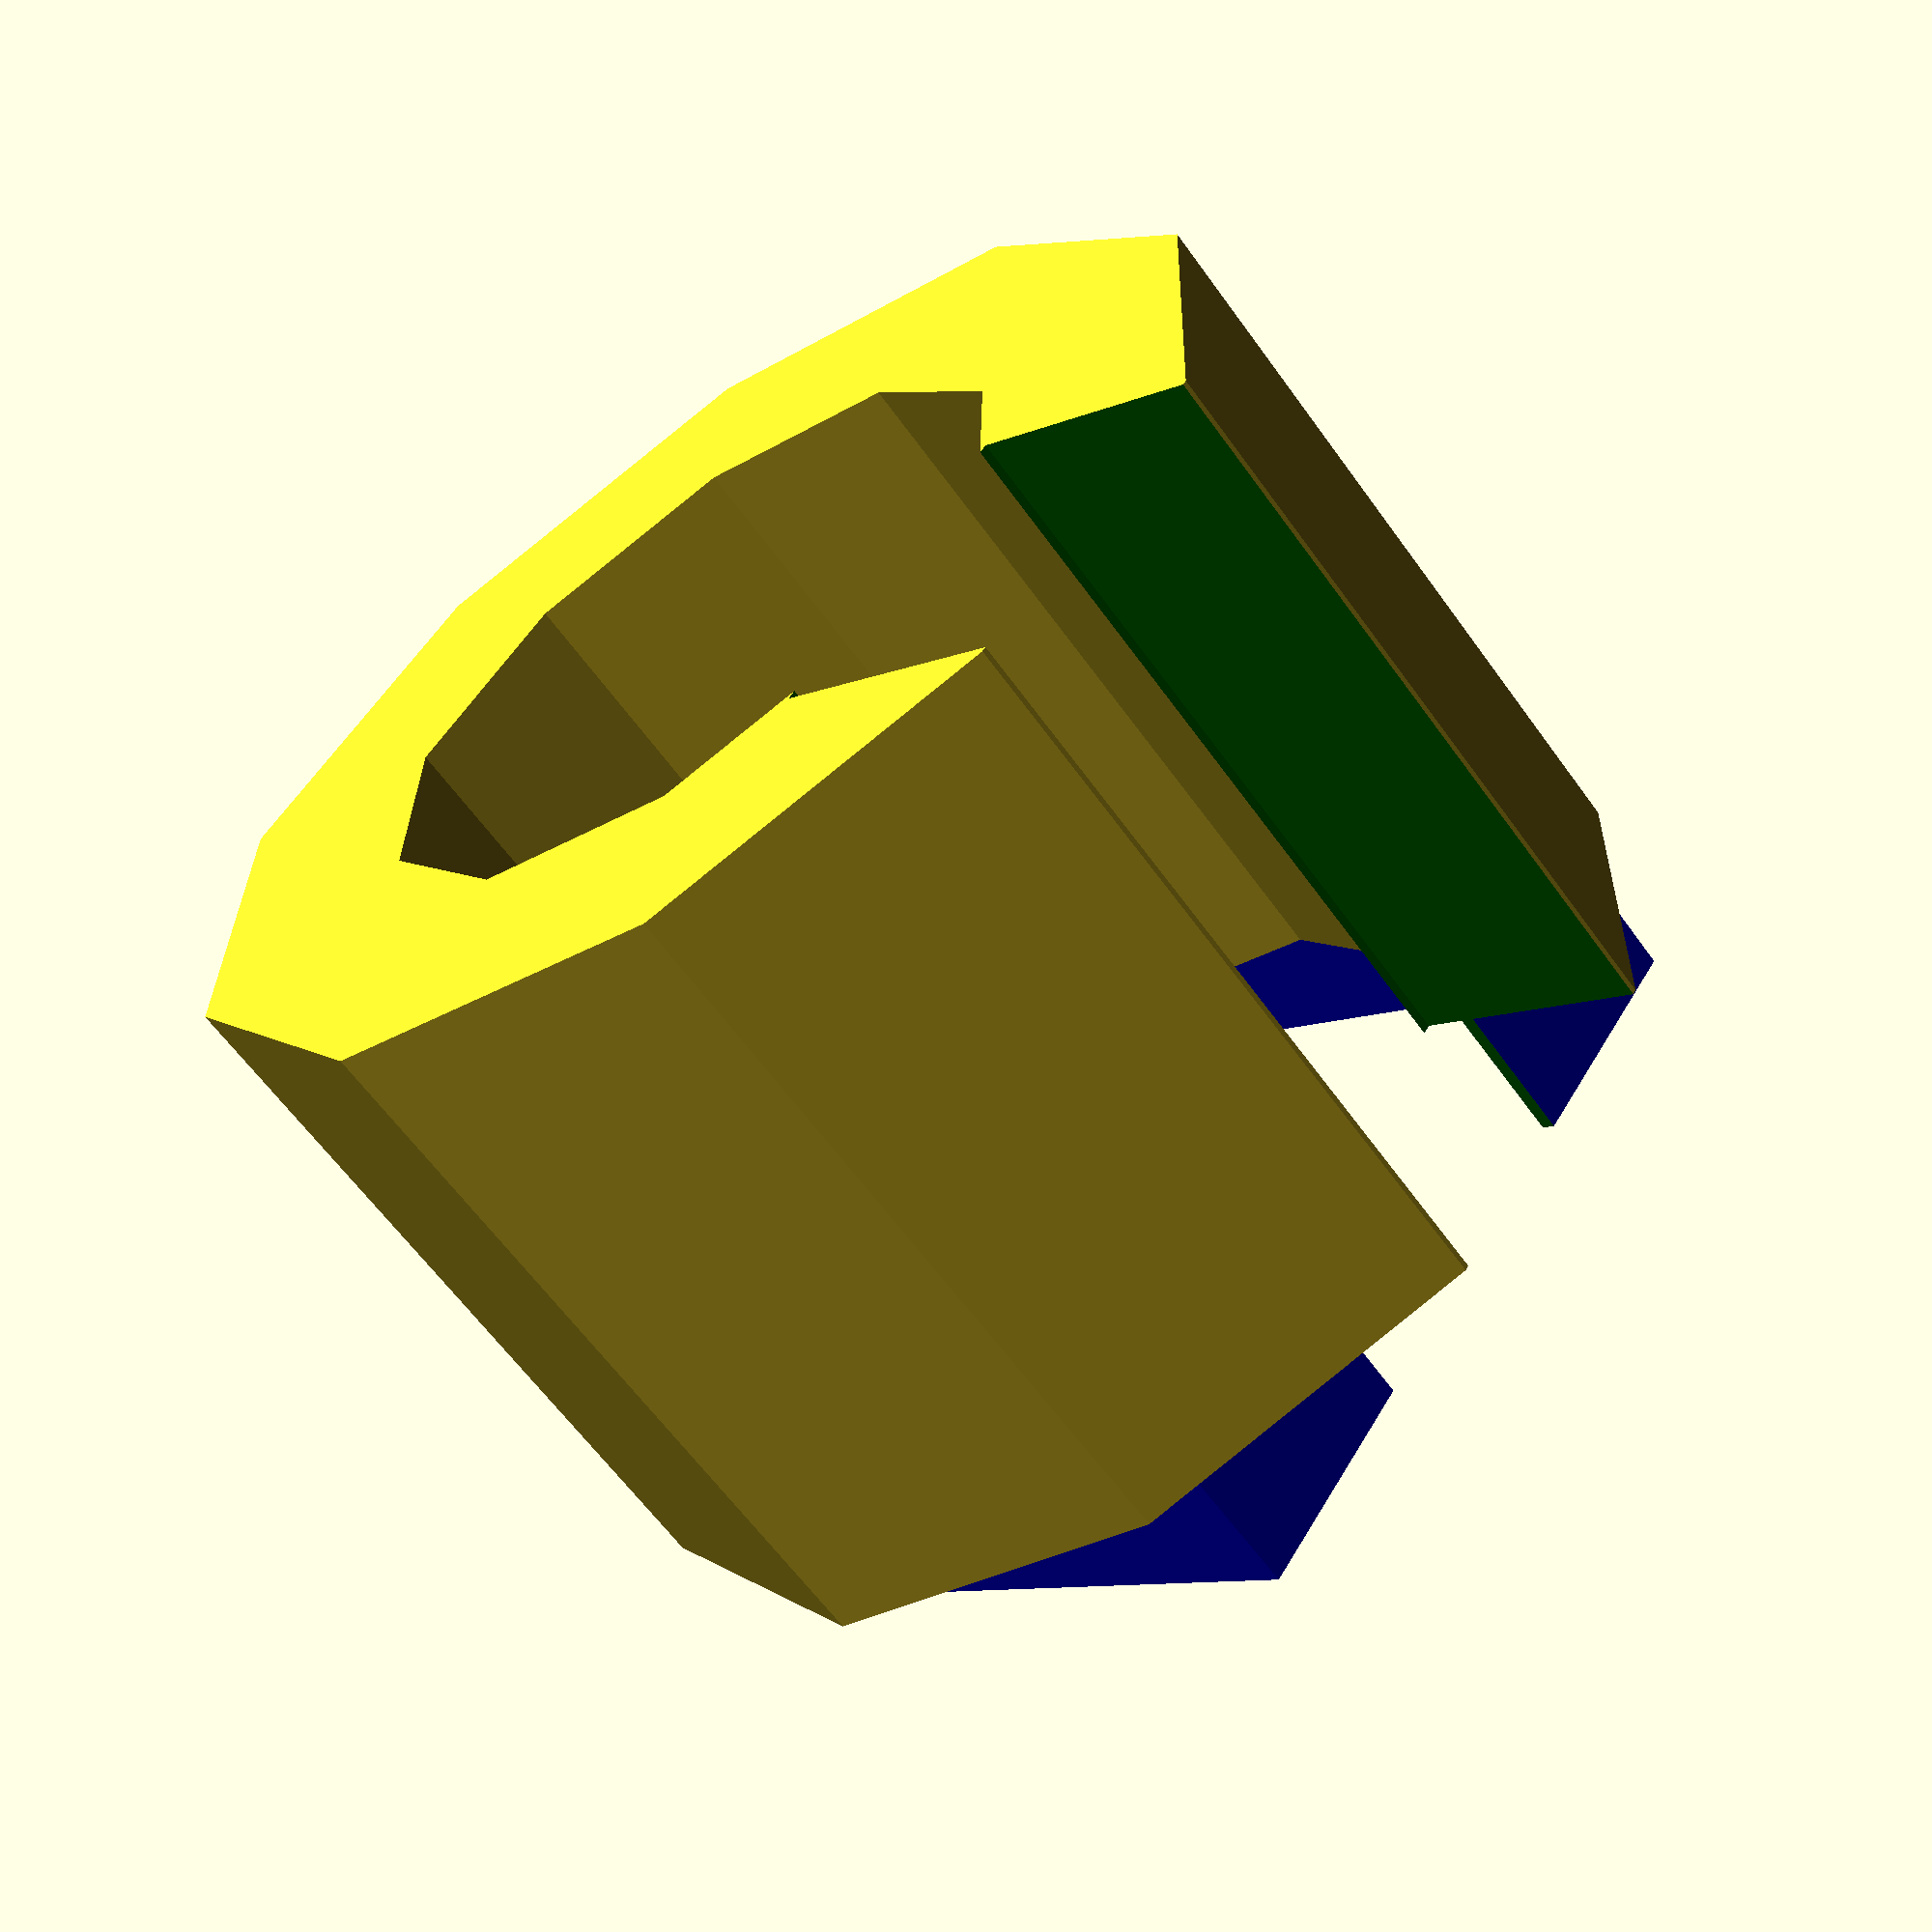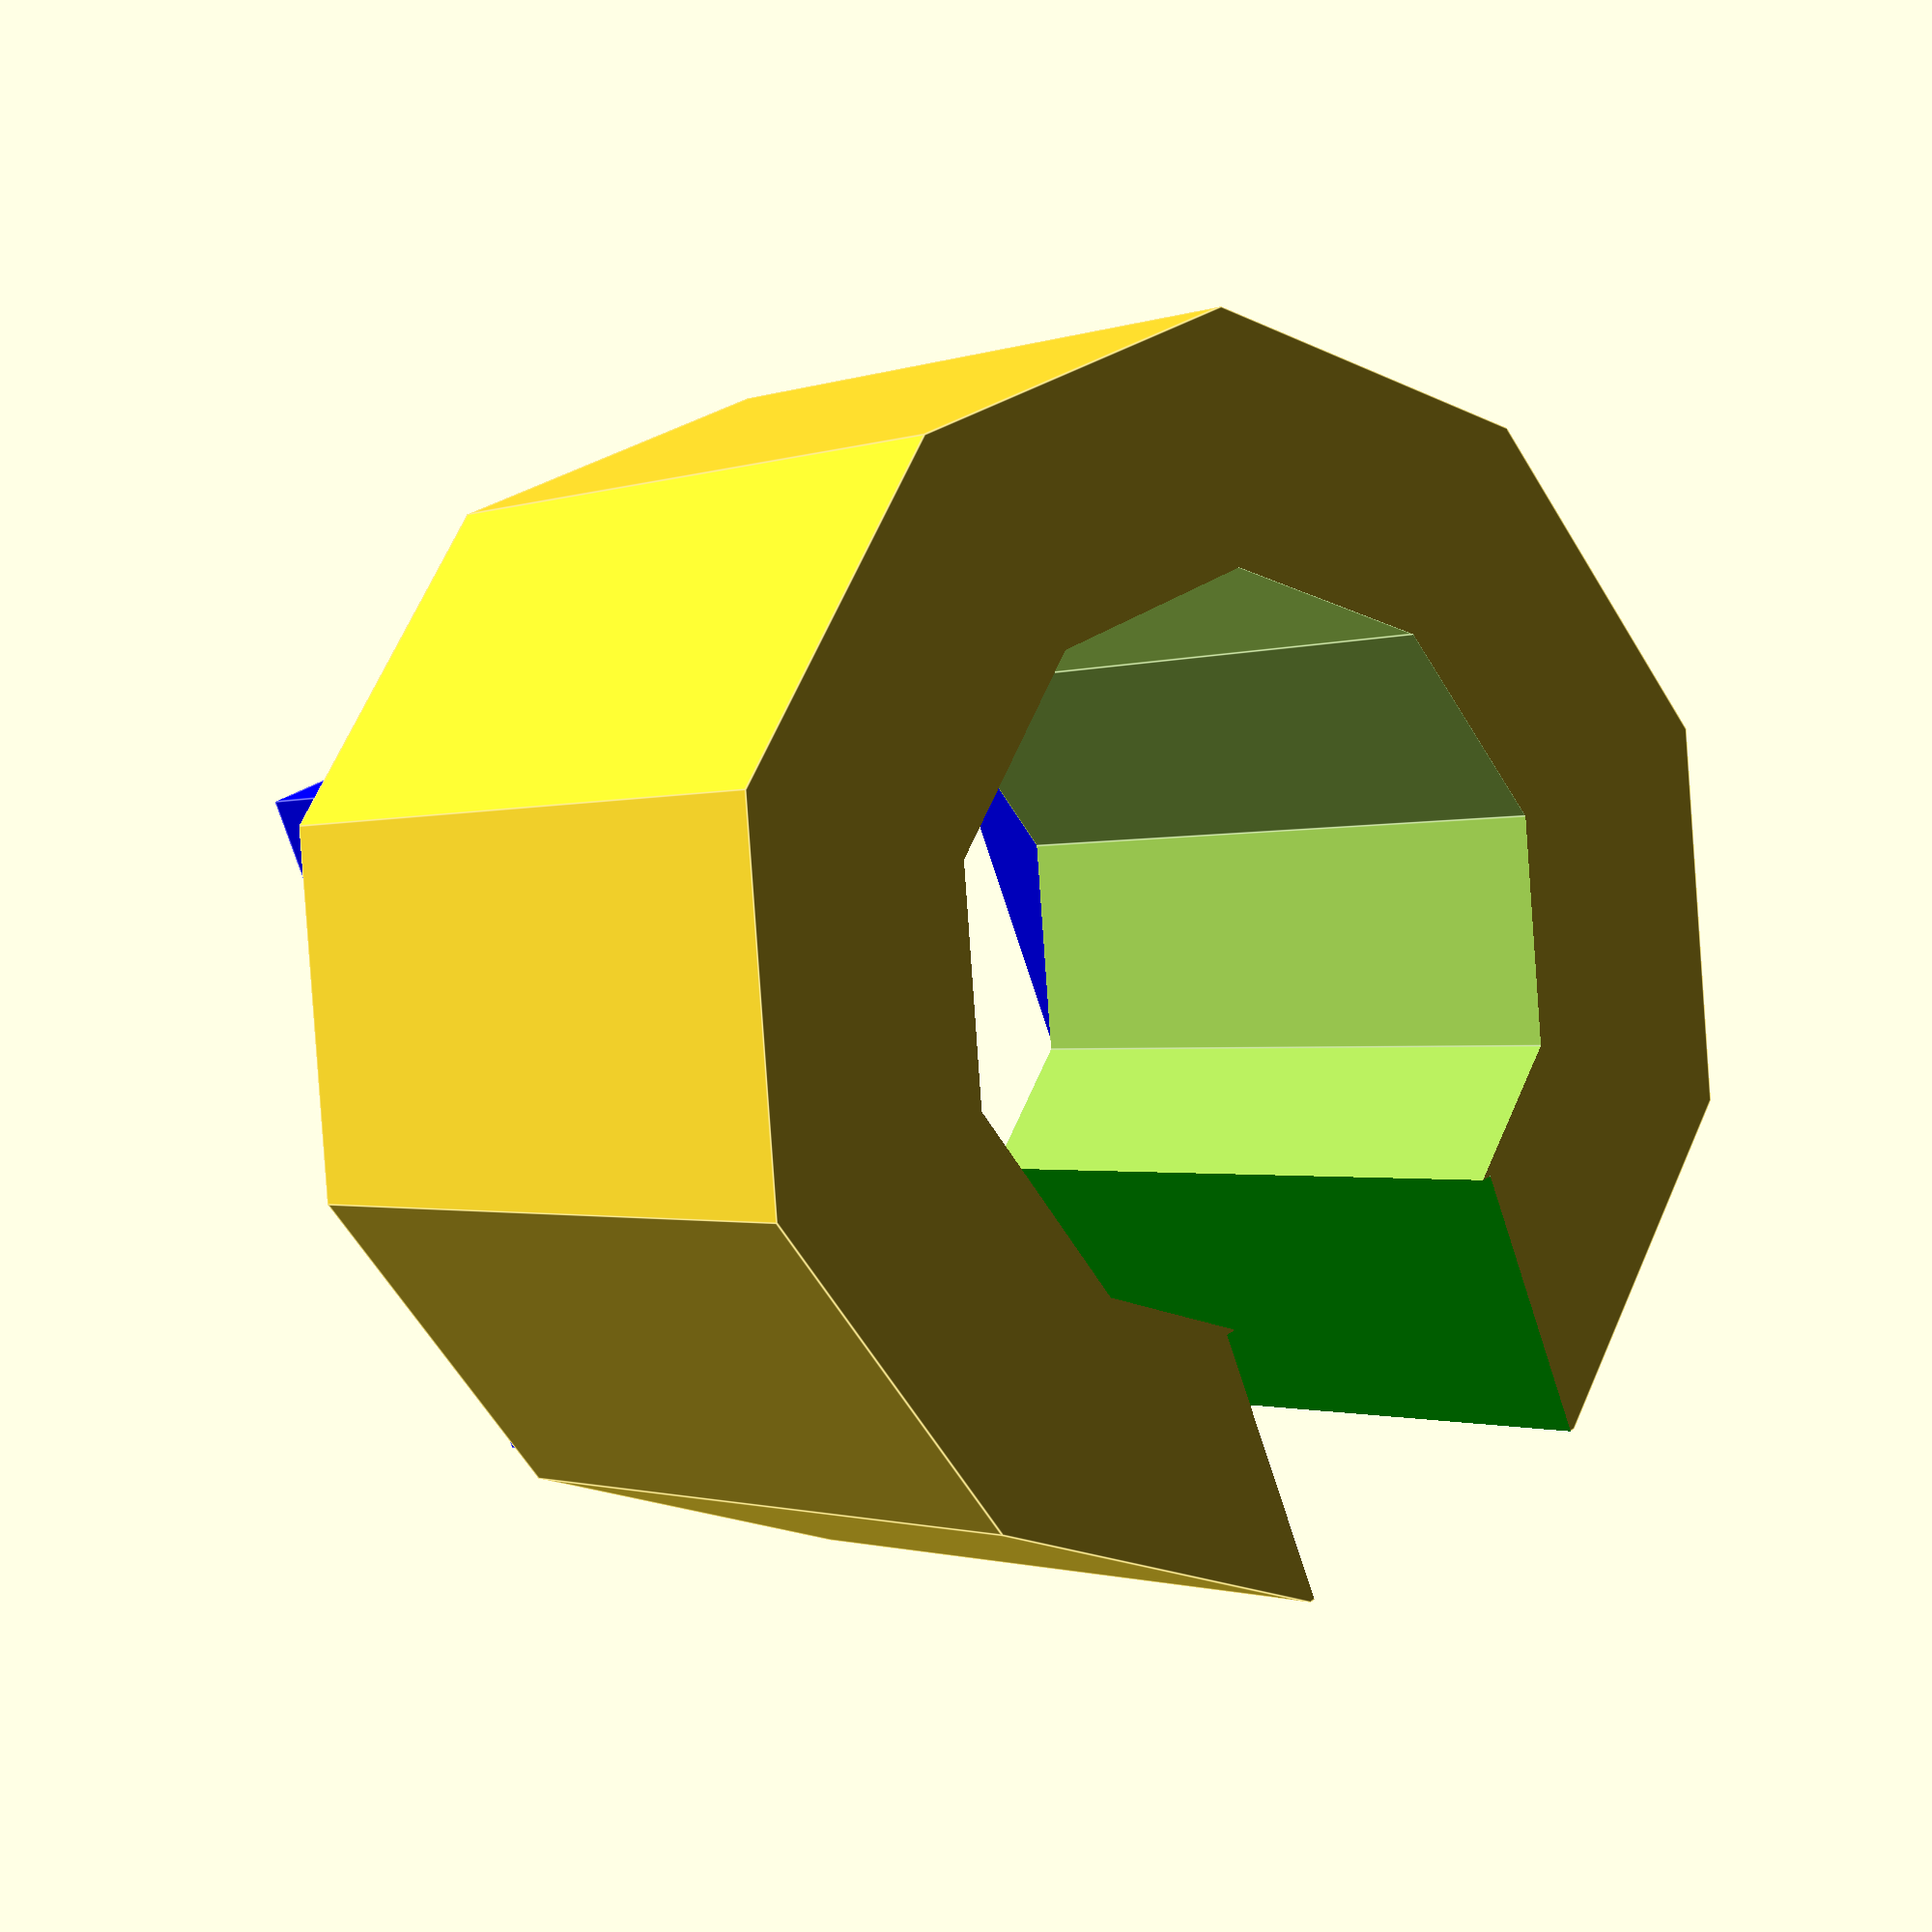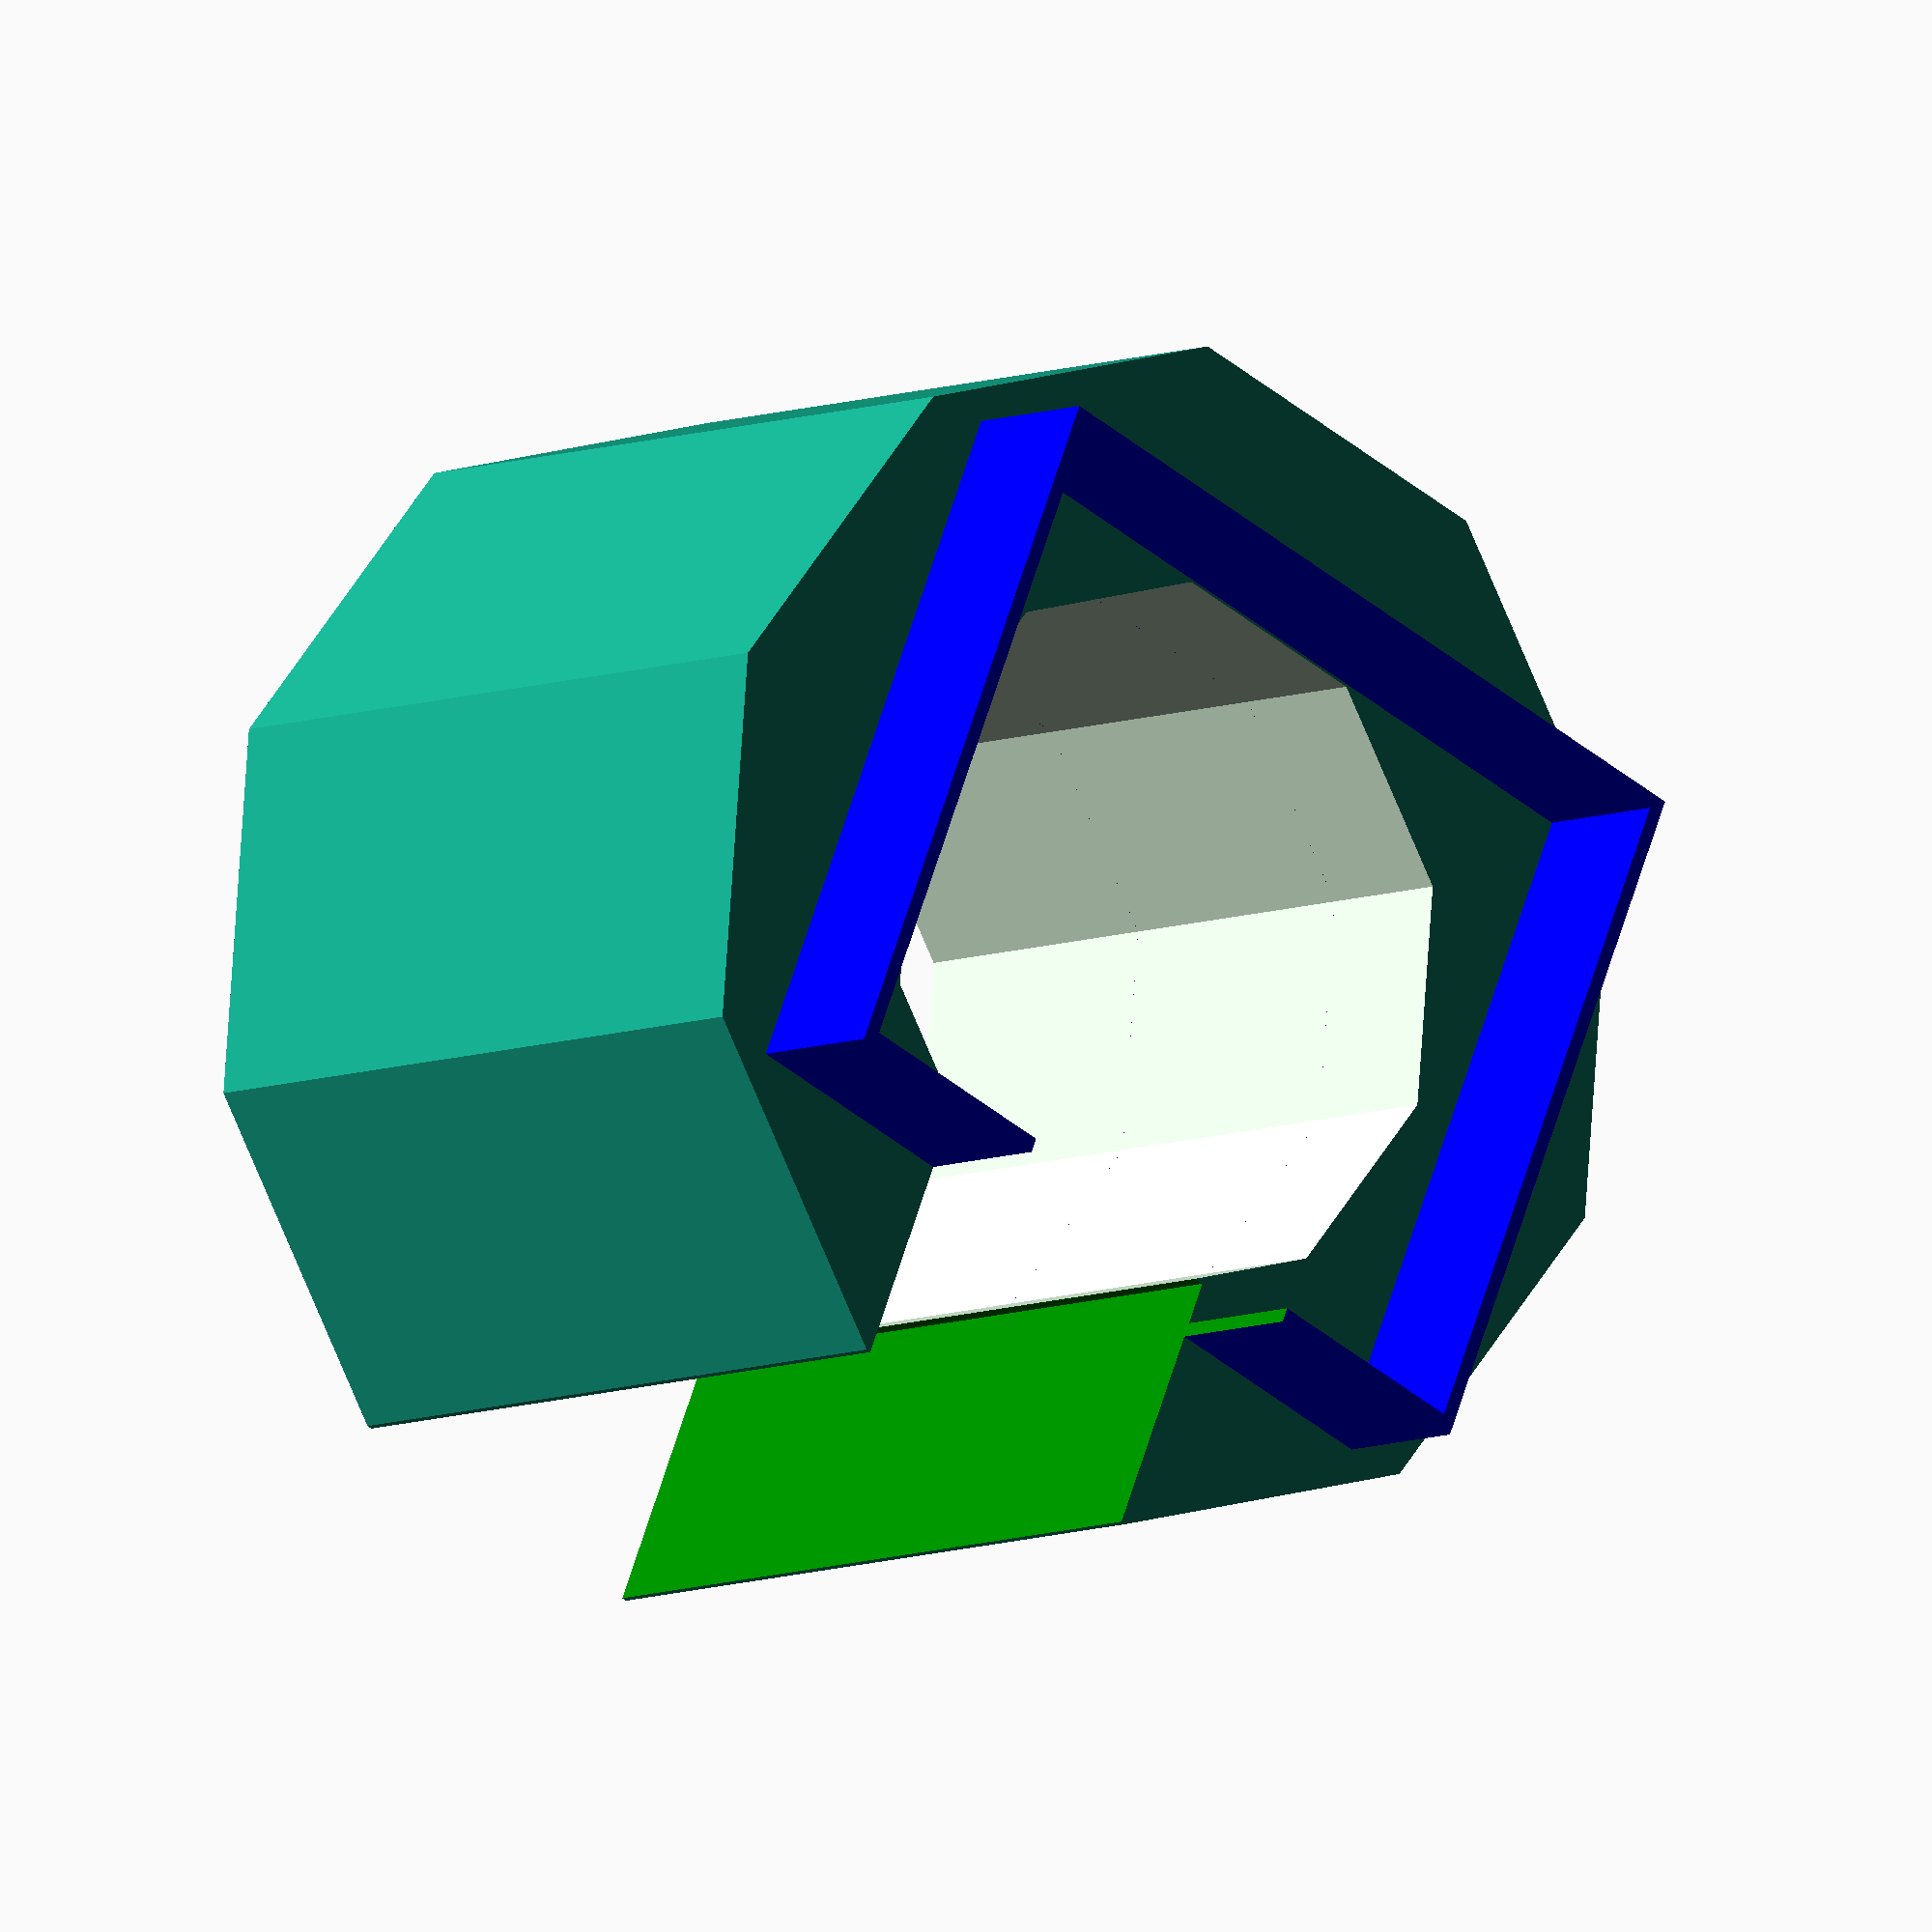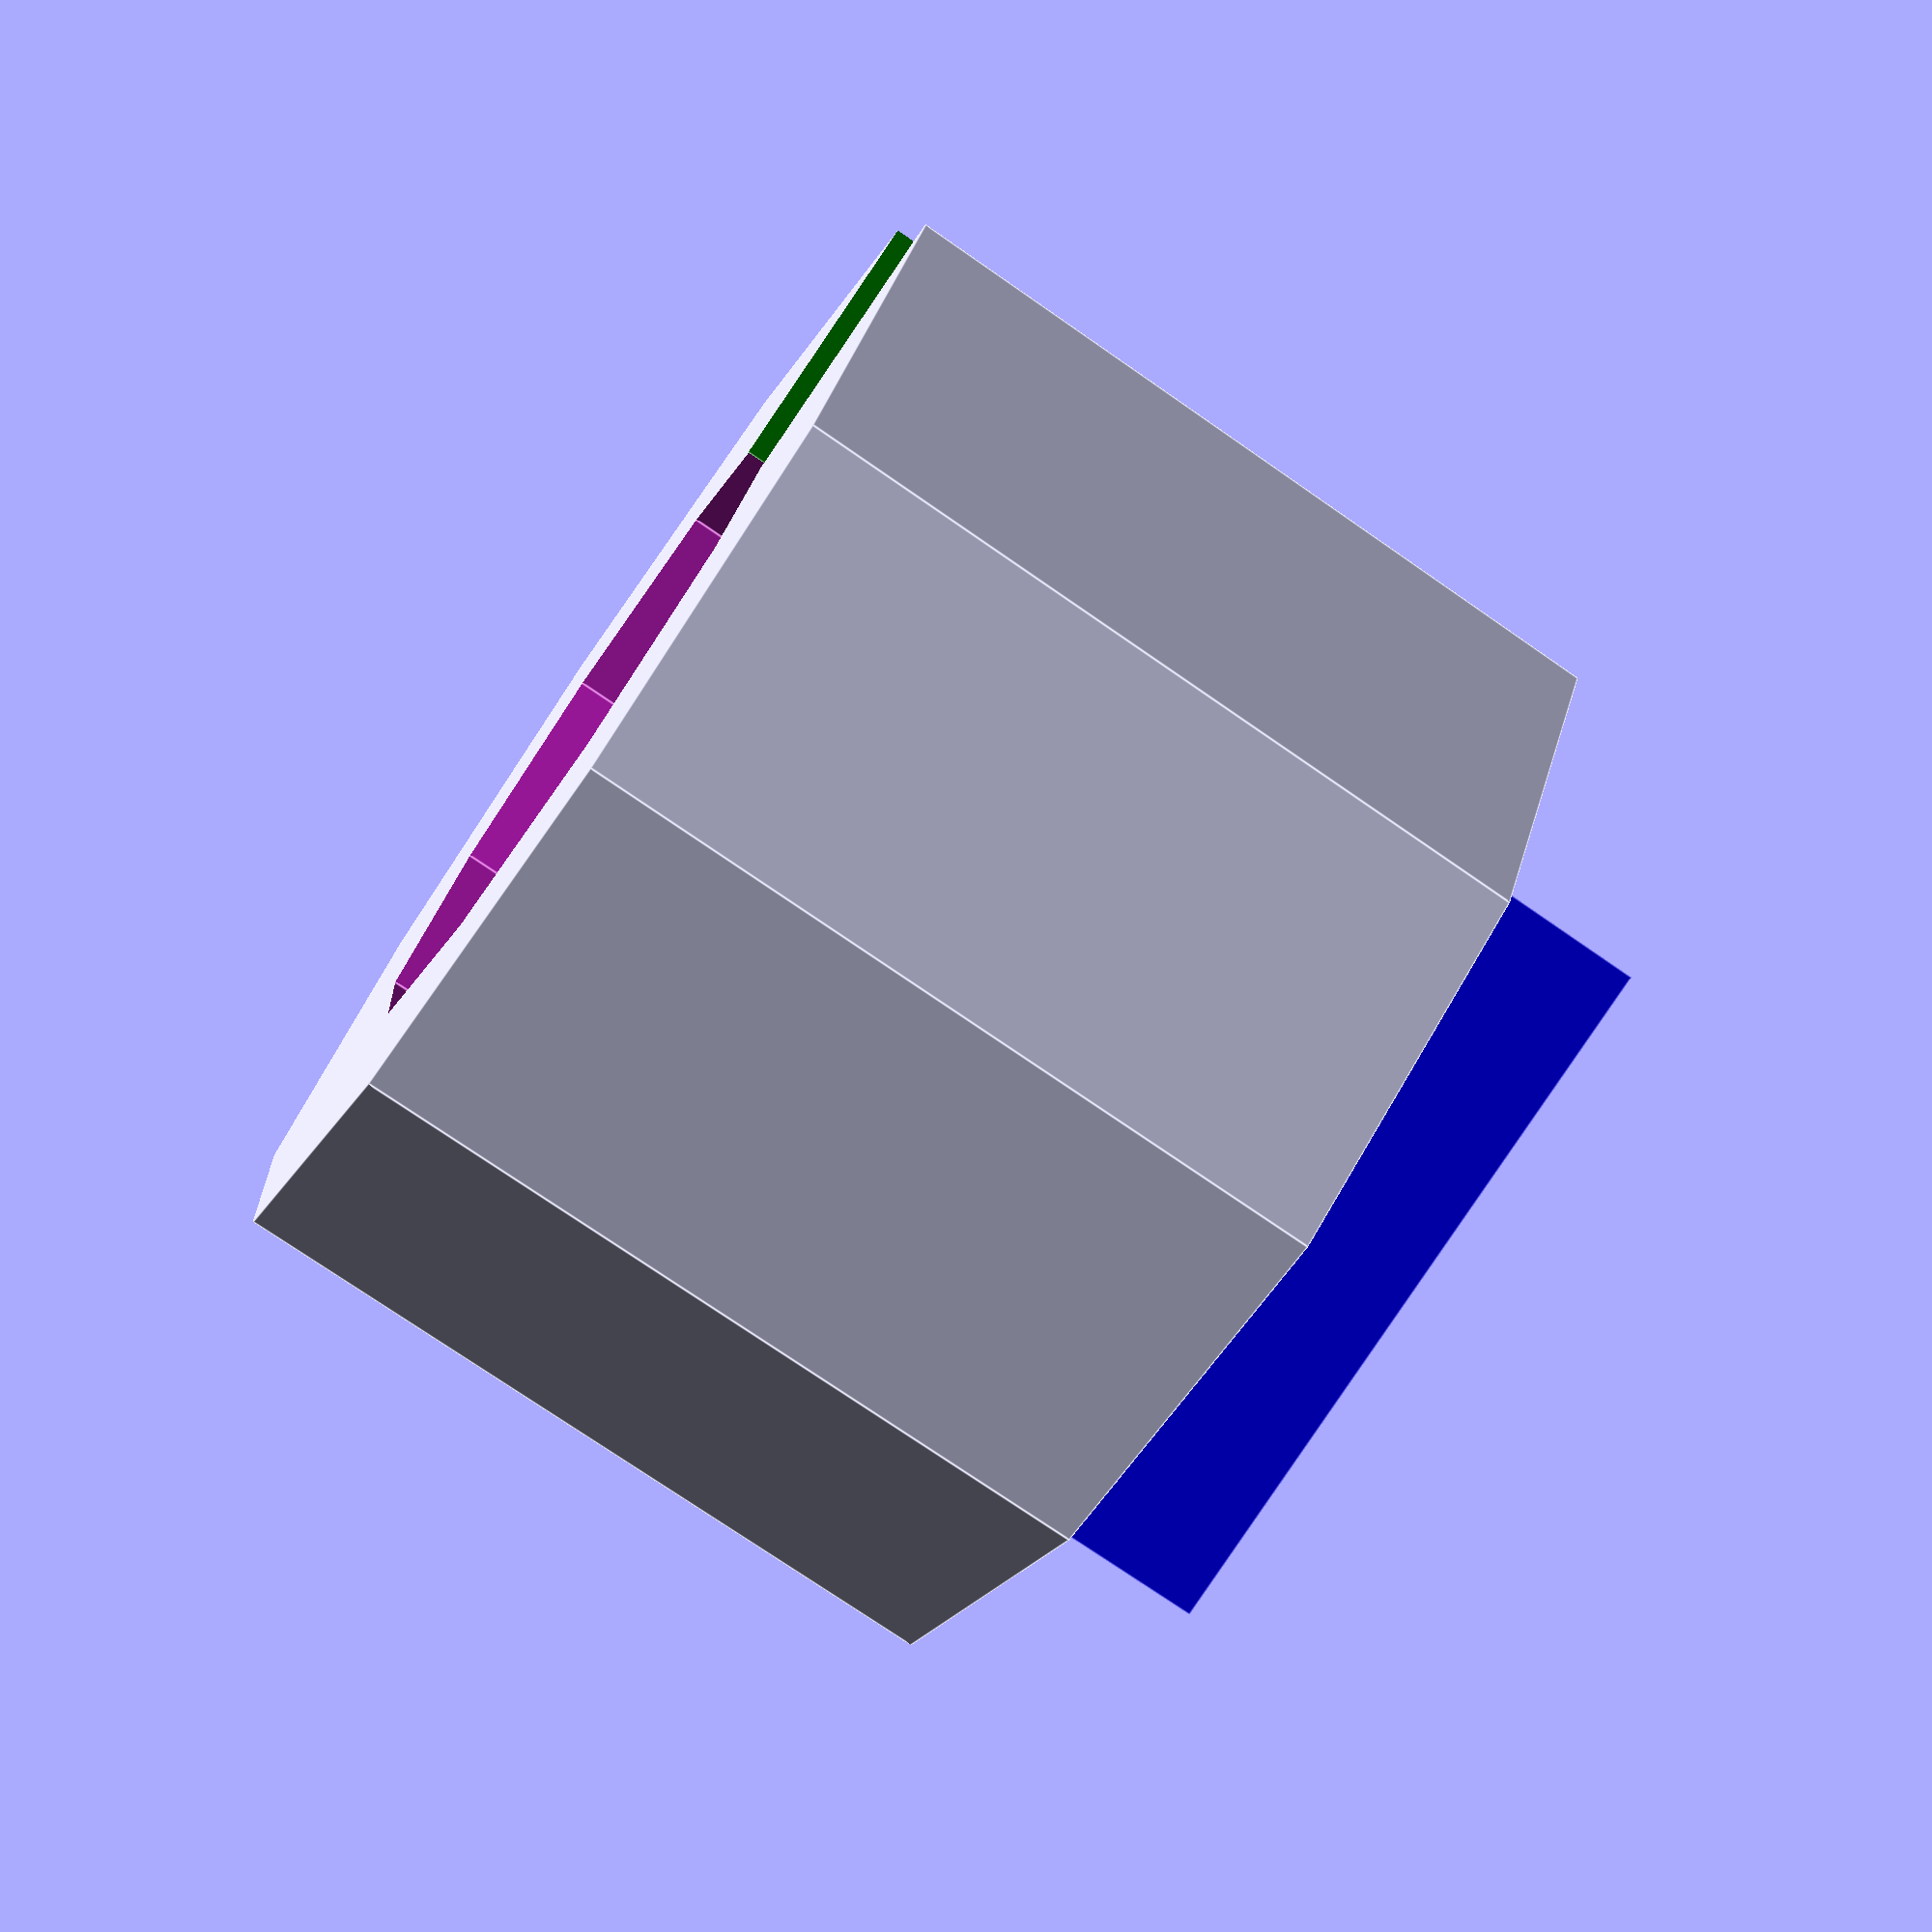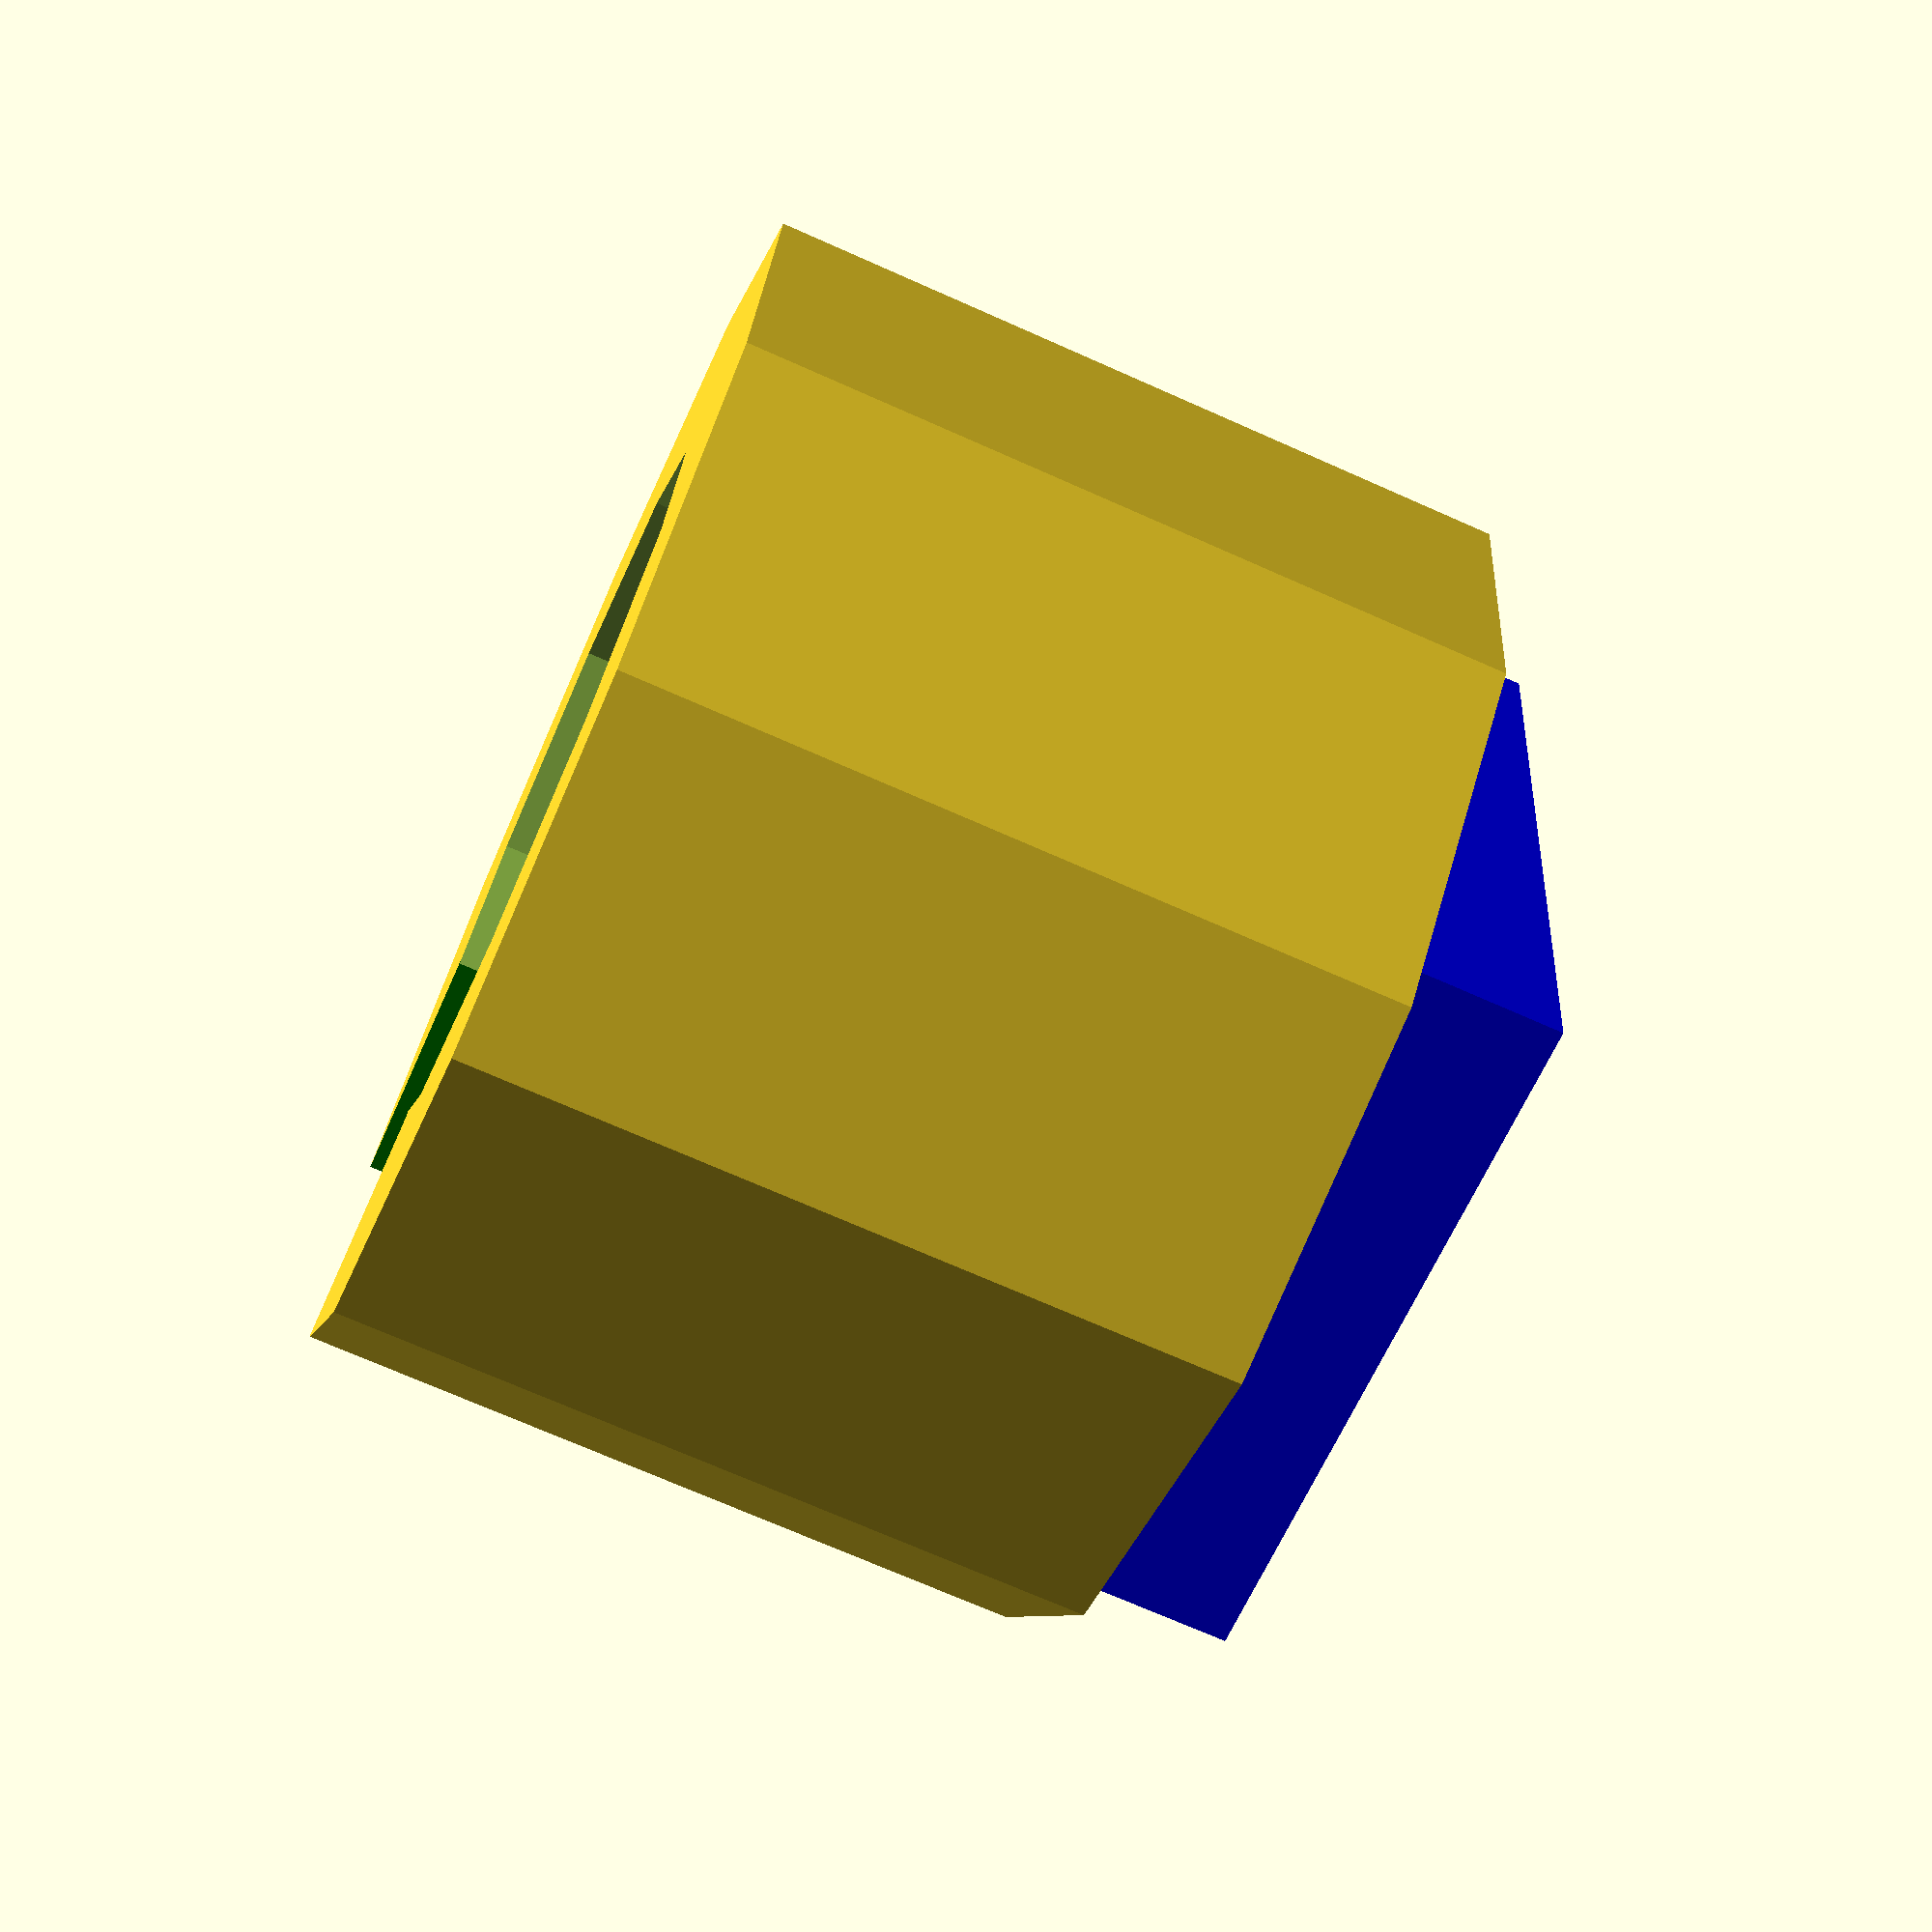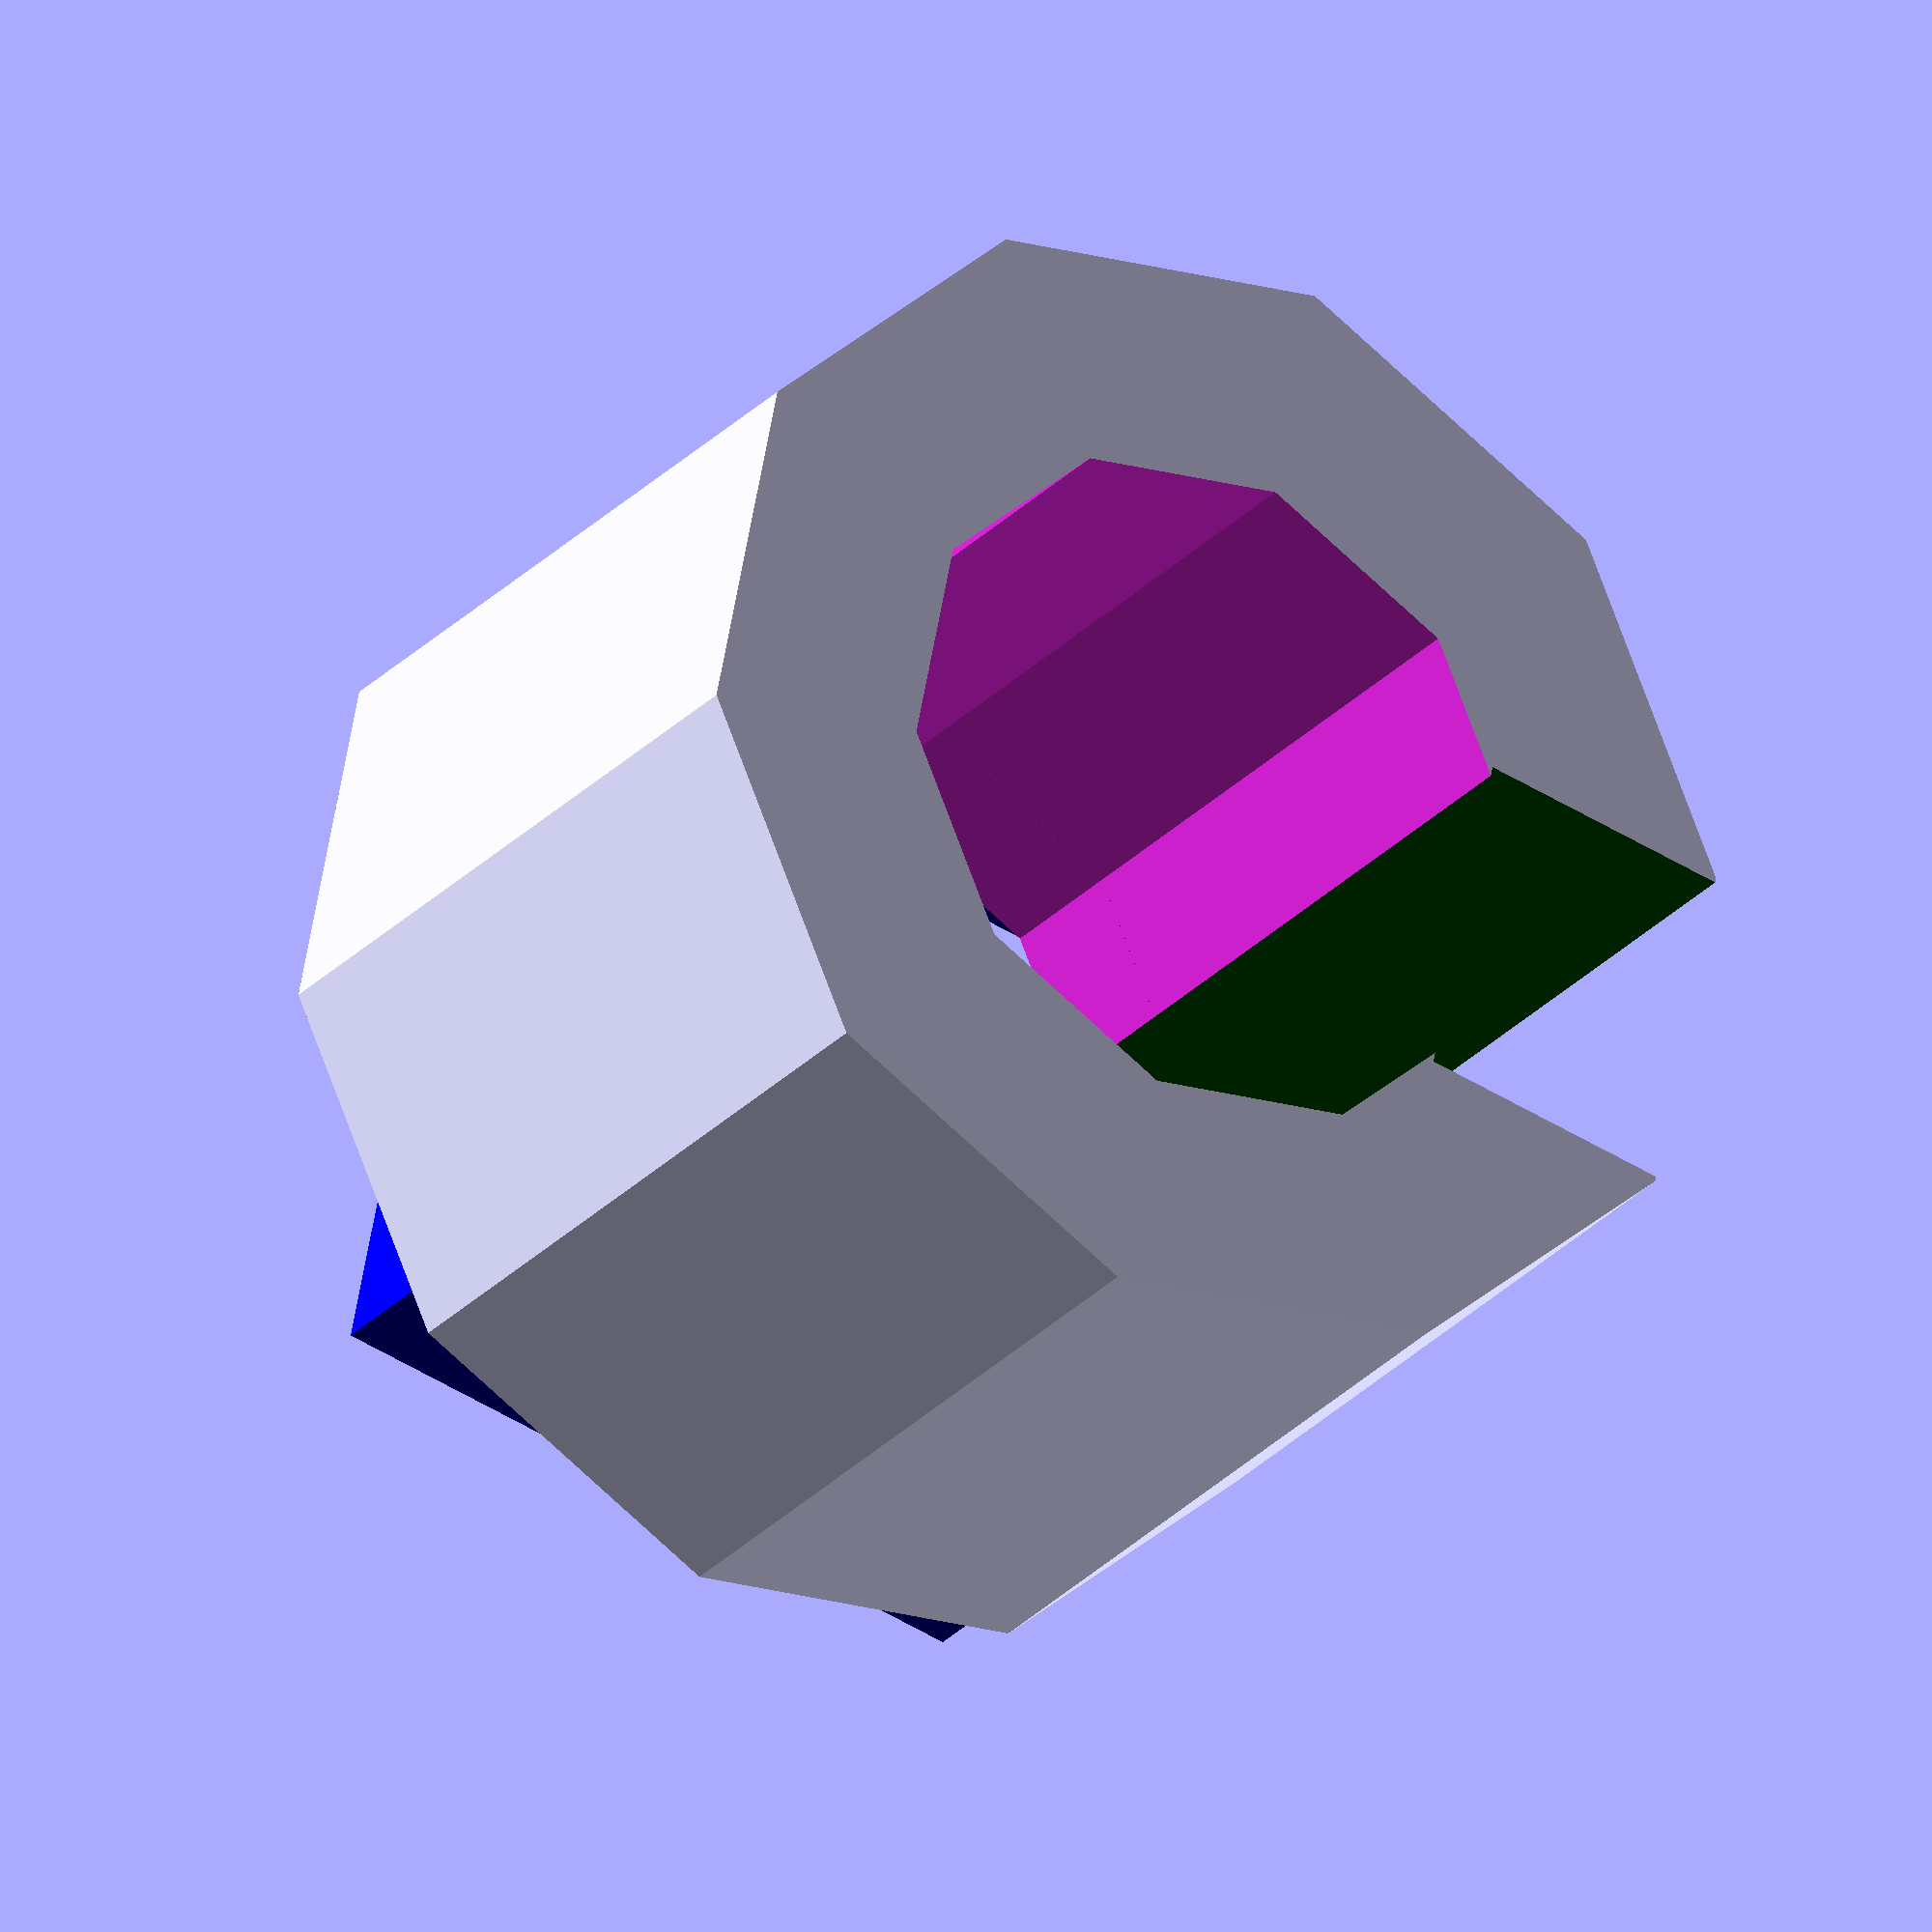
<openscad>
cup_dia = 40; 
tool_height = 25.4; 
cup_gap_w = 30;


$fn=10;

difference()

{union(){

    difference()
    {cylinder(tool_height,r = cup_dia/2);
        translate([0,0,-0.05]) cylinder(tool_height+.1,r = cup_dia/2-8);
        
        }
        
    //flange for bottom
        
    difference()
        {translate([0,0,0]) color("blue") cube([cup_gap_w-2,cup_gap_w-6,cup_gap_w-20],center=true);
            
        translate([0,0,0]) color("blue") cube([cup_gap_w-3,cup_gap_w-7,cup_gap_w],center=true);}
    }
        
        
    
   translate([-06,-22,-09])
    color("green") 
    cube([12,12,tool_height+10]);}
   
</openscad>
<views>
elev=61.7 azim=307.2 roll=35.5 proj=p view=wireframe
elev=181.3 azim=156.9 roll=217.4 proj=p view=edges
elev=7.6 azim=336.8 roll=139.2 proj=o view=solid
elev=75.2 azim=261.4 roll=55.3 proj=p view=edges
elev=71.8 azim=97.8 roll=66.1 proj=p view=solid
elev=28.0 azim=281.3 roll=326.8 proj=o view=wireframe
</views>
